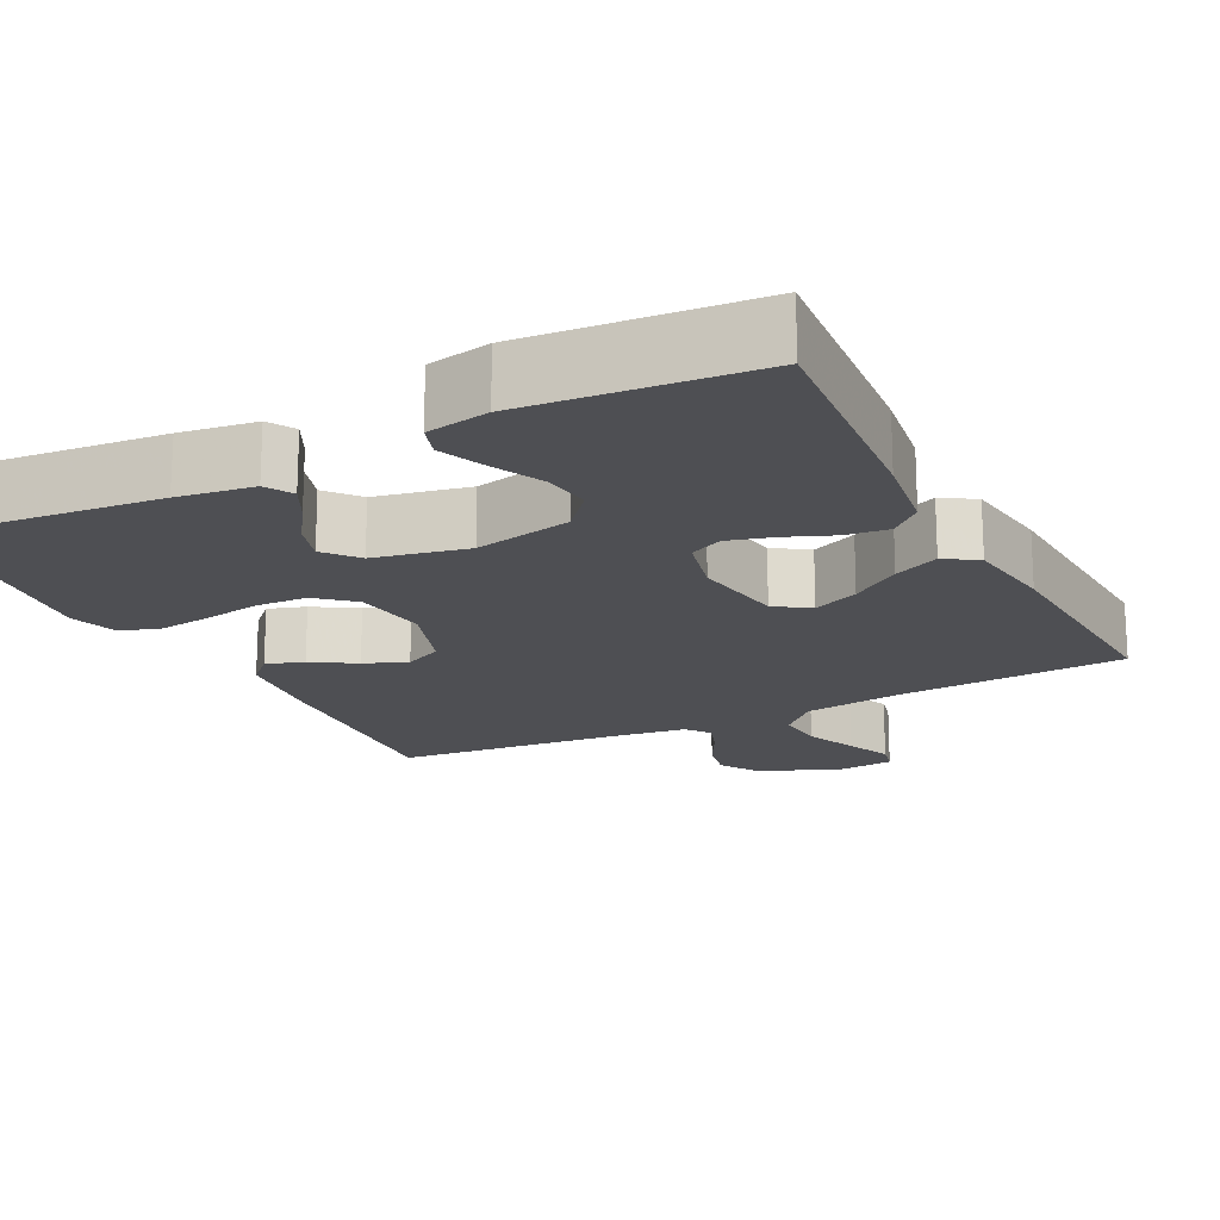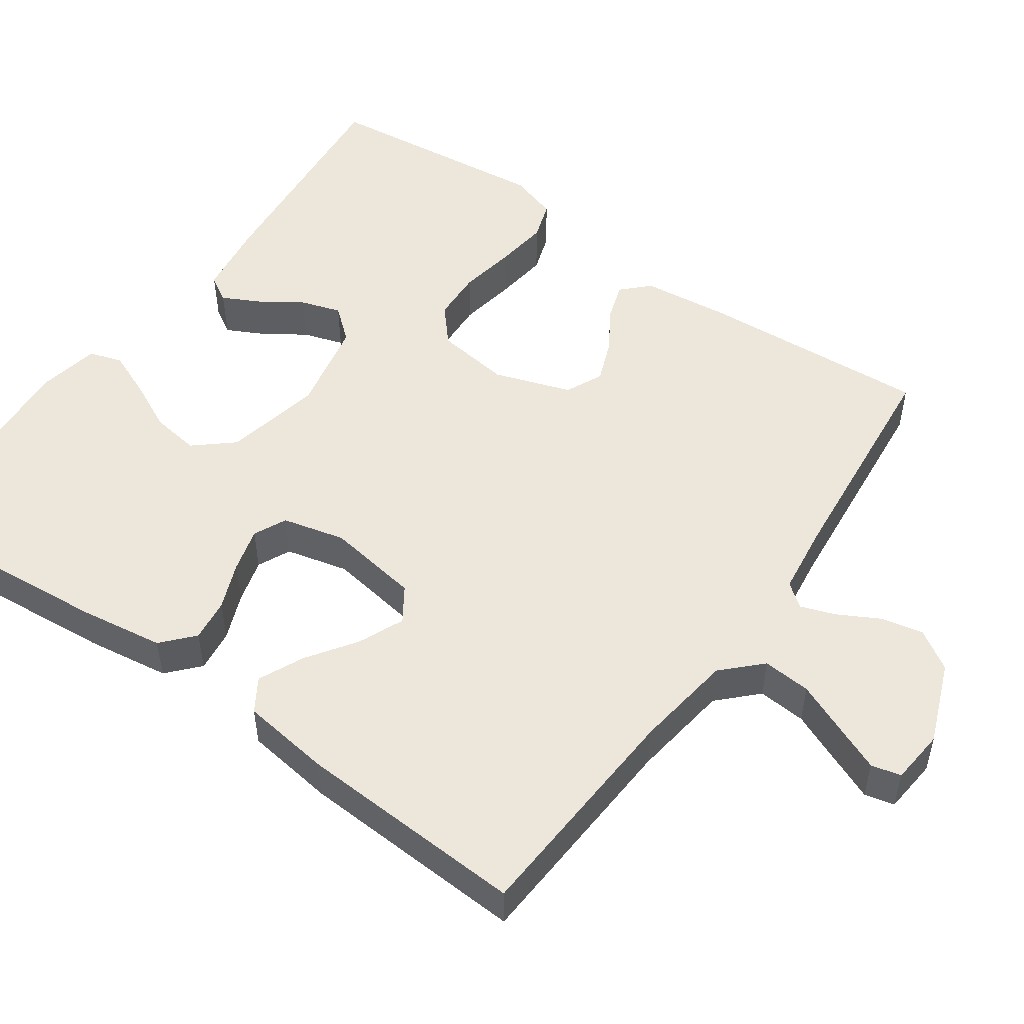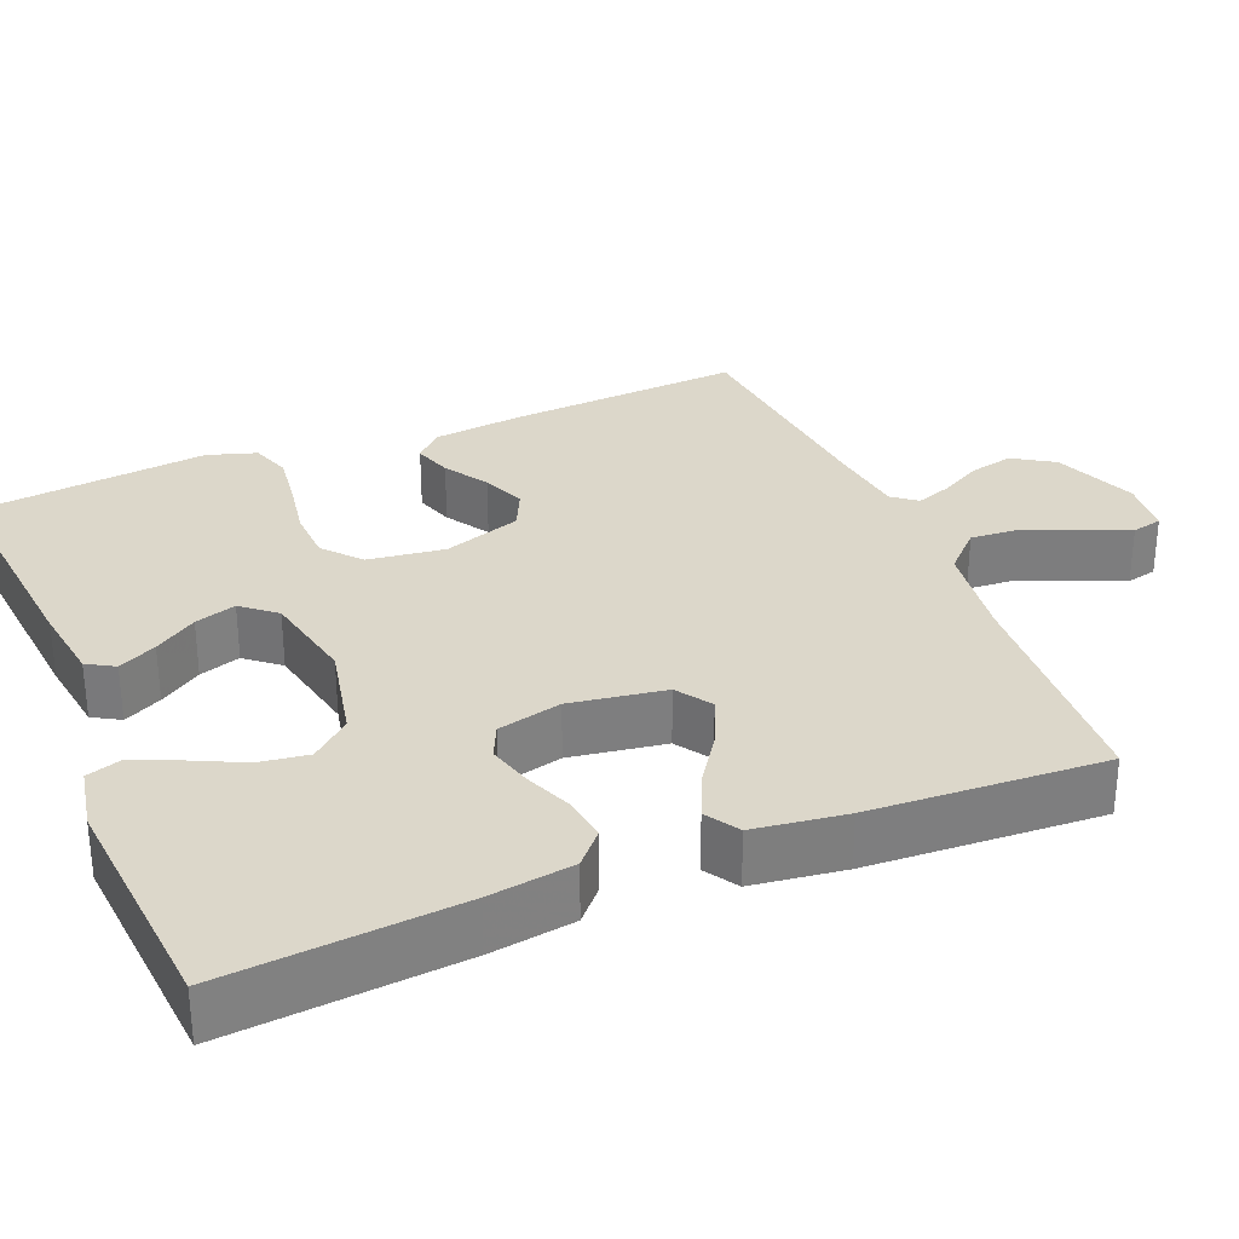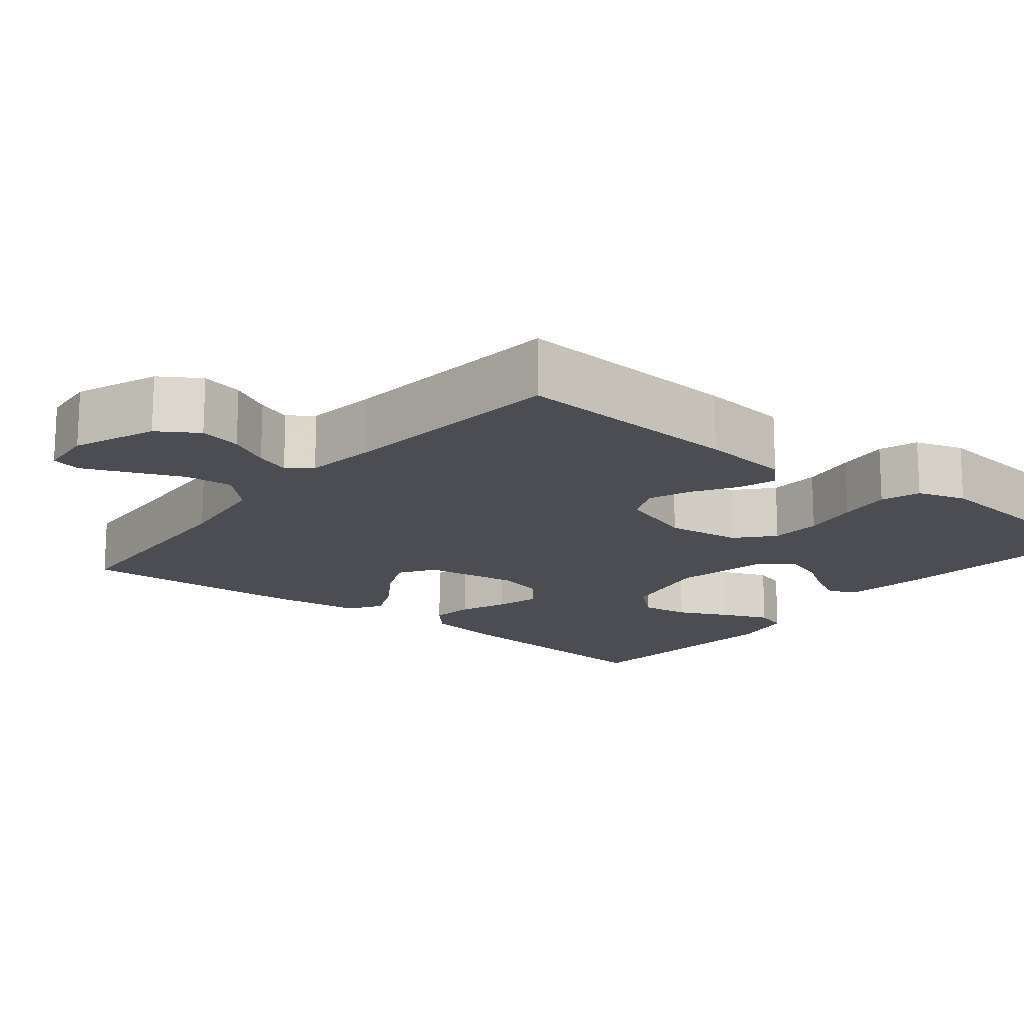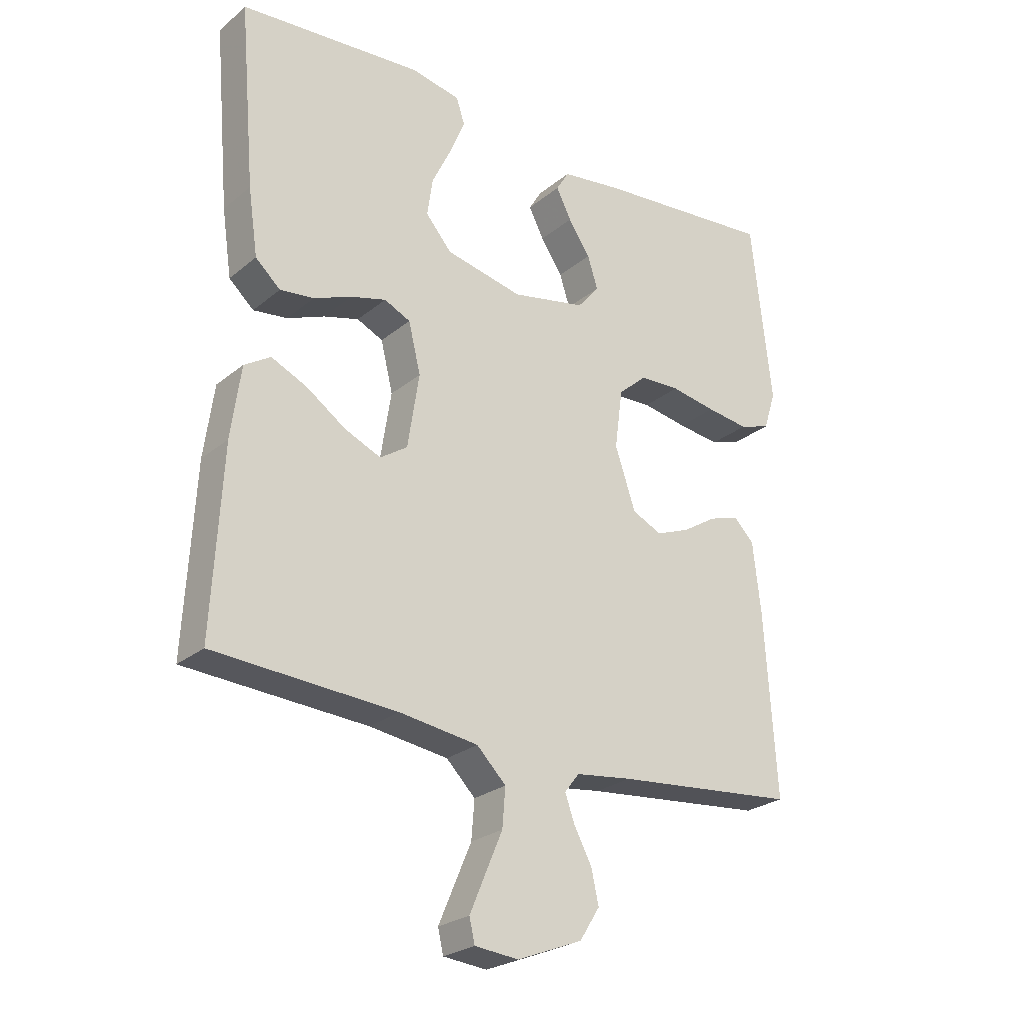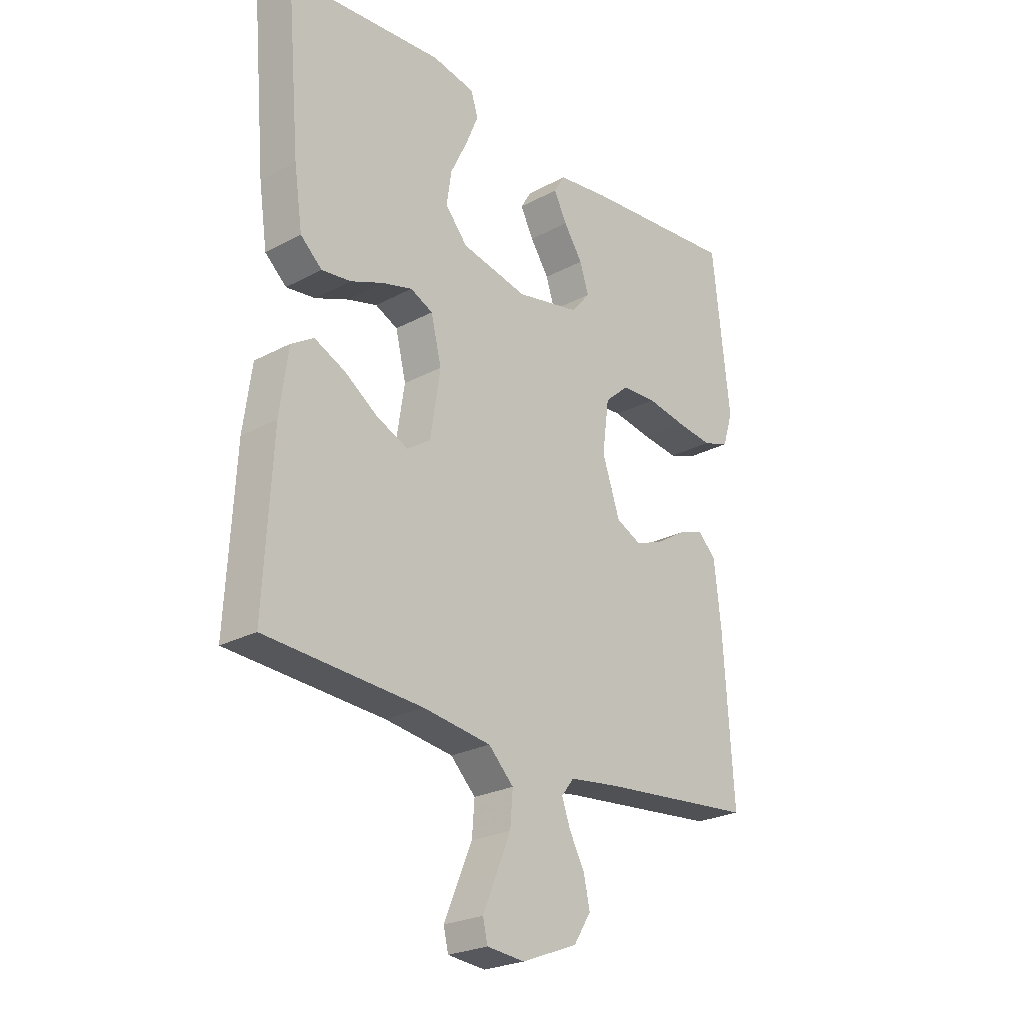
<metadata>
{"format":"obj","ext":"obj","renderer":"f3d","projection":"perspective","resolution":1024,"background":"white","views":[{"elev":-18.2,"azim":26.9,"up":"+Y"},{"elev":51.2,"azim":125.2,"up":"+Y"},{"elev":30.8,"azim":67.5,"up":"+Y"},{"elev":-16.3,"azim":-128.9,"up":"+Y"},{"elev":-25.3,"azim":142.3,"up":"+Z"},{"elev":-24.7,"azim":131.2,"up":"+Z"}]}
</metadata>
<code>
v -0.5 0.07 -0.5
v -0.481 0.07 -0.2
v -0.468 0.07 -0.084
v -0.434 0.07 -0.05
v -0.385 0.07 -0.066
v -0.329 0.07 -0.101
v -0.273 0.07 -0.123
v -0.224 0.07 -0.1
v -0.19 0.07 0
v -0.203 0.07 0.098
v -0.25 0.07 0.139
v -0.317 0.07 0.142
v -0.392 0.07 0.129
v -0.462 0.07 0.12
v -0.513 0.07 0.137
v -0.533 0.07 0.2
v -0.5 0.07 0.5
v -0.2 0.07 0.472
v -0.101 0.07 0.458
v -0.08 0.07 0.423
v -0.105 0.07 0.374
v -0.141 0.07 0.32
v -0.158 0.07 0.267
v -0.122 0.07 0.224
v 0 0.07 0.199
v 0.127 0.07 0.226
v 0.17 0.07 0.276
v 0.161 0.07 0.339
v 0.129 0.07 0.405
v 0.104 0.07 0.465
v 0.118 0.07 0.508
v 0.2 0.07 0.524
v 0.5 0.07 0.5
v 0.474 0.07 0.2
v 0.458 0.07 0.091
v 0.417 0.07 0.054
v 0.361 0.07 0.061
v 0.299 0.07 0.086
v 0.241 0.07 0.102
v 0.198 0.07 0.082
v 0.178 0.07 0
v 0.197 0.07 -0.122
v 0.242 0.07 -0.152
v 0.302 0.07 -0.126
v 0.366 0.07 -0.082
v 0.425 0.07 -0.055
v 0.468 0.07 -0.082
v 0.484 0.07 -0.2
v 0.5 0.07 -0.5
v 0.2 0.07 -0.518
v 0.07 0.07 -0.536
v 0.022 0.07 -0.584
v 0.027 0.07 -0.647
v 0.056 0.07 -0.715
v 0.081 0.07 -0.774
v 0.072 0.07 -0.813
v 0 0.07 -0.82
v -0.107 0.07 -0.778
v -0.14 0.07 -0.726
v -0.128 0.07 -0.671
v -0.099 0.07 -0.617
v -0.083 0.07 -0.572
v -0.107 0.07 -0.541
v -0.2 0.07 -0.529
v -0.5 0 -0.5
v -0.481 0 -0.2
v -0.468 0 -0.084
v -0.434 0 -0.05
v -0.385 0 -0.066
v -0.329 0 -0.101
v -0.273 0 -0.123
v -0.224 0 -0.1
v -0.19 0 0
v -0.203 0 0.098
v -0.25 0 0.139
v -0.317 0 0.142
v -0.392 0 0.129
v -0.462 0 0.12
v -0.513 0 0.137
v -0.533 0 0.2
v -0.5 0 0.5
v -0.2 0 0.472
v -0.101 0 0.458
v -0.08 0 0.423
v -0.105 0 0.374
v -0.141 0 0.32
v -0.158 0 0.267
v -0.122 0 0.224
v 0 0 0.199
v 0.127 0 0.226
v 0.17 0 0.276
v 0.161 0 0.339
v 0.129 0 0.405
v 0.104 0 0.465
v 0.118 0 0.508
v 0.2 0 0.524
v 0.5 0 0.5
v 0.474 0 0.2
v 0.458 0 0.091
v 0.417 0 0.054
v 0.361 0 0.061
v 0.299 0 0.086
v 0.241 0 0.102
v 0.198 0 0.082
v 0.178 0 0
v 0.197 0 -0.122
v 0.242 0 -0.152
v 0.302 0 -0.126
v 0.366 0 -0.082
v 0.425 0 -0.055
v 0.468 0 -0.082
v 0.484 0 -0.2
v 0.5 0 -0.5
v 0.2 0 -0.518
v 0.07 0 -0.536
v 0.022 0 -0.584
v 0.027 0 -0.647
v 0.056 0 -0.715
v 0.081 0 -0.774
v 0.072 0 -0.813
v 0 0 -0.82
v -0.107 0 -0.778
v -0.14 0 -0.726
v -0.128 0 -0.671
v -0.099 0 -0.617
v -0.083 0 -0.572
v -0.107 0 -0.541
v -0.2 0 -0.529
f 58 59 60 61
f 58 61 62
f 57 58 62
f 56 57 62
f 53 54 55 56
f 53 56 62
f 52 53 62 63
f 47 48 49 50
f 47 50 51
f 44 45 46 47
f 43 44 47 51
f 42 43 51 52
f 35 36 37 38
f 35 38 39
f 34 35 39
f 33 34 39
f 32 33 39 40
f 28 29 30 31
f 28 31 32
f 27 28 32 40
f 19 20 21 22
f 19 22 23
f 18 19 23
f 17 18 23
f 16 17 23 24
f 12 13 14 15
f 12 15 16 24
f 3 4 5 6
f 3 6 7
f 64 1 2 3
f 63 64 3 7
f 41 42 52 63
f 26 27 40 41
f 25 26 41 63
f 11 12 24 25
f 10 11 25
f 9 10 25 63
f 8 9 63
f 7 8 63
f 125 124 123 122
f 126 125 122
f 126 122 121
f 126 121 120
f 120 119 118 117
f 126 120 117
f 127 126 117 116
f 114 113 112 111
f 115 114 111
f 111 110 109 108
f 115 111 108 107
f 116 115 107 106
f 102 101 100 99
f 103 102 99
f 103 99 98
f 103 98 97
f 104 103 97 96
f 95 94 93 92
f 96 95 92
f 104 96 92 91
f 86 85 84 83
f 87 86 83
f 87 83 82
f 87 82 81
f 88 87 81 80
f 79 78 77 76
f 88 80 79 76
f 70 69 68 67
f 71 70 67
f 67 66 65 128
f 71 67 128 127
f 127 116 106 105
f 105 104 91 90
f 127 105 90 89
f 89 88 76 75
f 89 75 74
f 127 89 74 73
f 127 73 72
f 127 72 71
f 1 65 66 2
f 2 66 67 3
f 3 67 68 4
f 4 68 69 5
f 5 69 70 6
f 6 70 71 7
f 7 71 72 8
f 8 72 73 9
f 9 73 74 10
f 10 74 75 11
f 11 75 76 12
f 12 76 77 13
f 13 77 78 14
f 14 78 79 15
f 15 79 80 16
f 16 80 81 17
f 17 81 82 18
f 18 82 83 19
f 19 83 84 20
f 20 84 85 21
f 21 85 86 22
f 22 86 87 23
f 23 87 88 24
f 24 88 89 25
f 25 89 90 26
f 26 90 91 27
f 27 91 92 28
f 28 92 93 29
f 29 93 94 30
f 30 94 95 31
f 31 95 96 32
f 32 96 97 33
f 33 97 98 34
f 34 98 99 35
f 35 99 100 36
f 36 100 101 37
f 37 101 102 38
f 38 102 103 39
f 39 103 104 40
f 40 104 105 41
f 41 105 106 42
f 42 106 107 43
f 43 107 108 44
f 44 108 109 45
f 45 109 110 46
f 46 110 111 47
f 47 111 112 48
f 48 112 113 49
f 49 113 114 50
f 50 114 115 51
f 51 115 116 52
f 52 116 117 53
f 53 117 118 54
f 54 118 119 55
f 55 119 120 56
f 56 120 121 57
f 57 121 122 58
f 58 122 123 59
f 59 123 124 60
f 60 124 125 61
f 61 125 126 62
f 62 126 127 63
f 63 127 128 64
f 64 128 65 1

</code>
